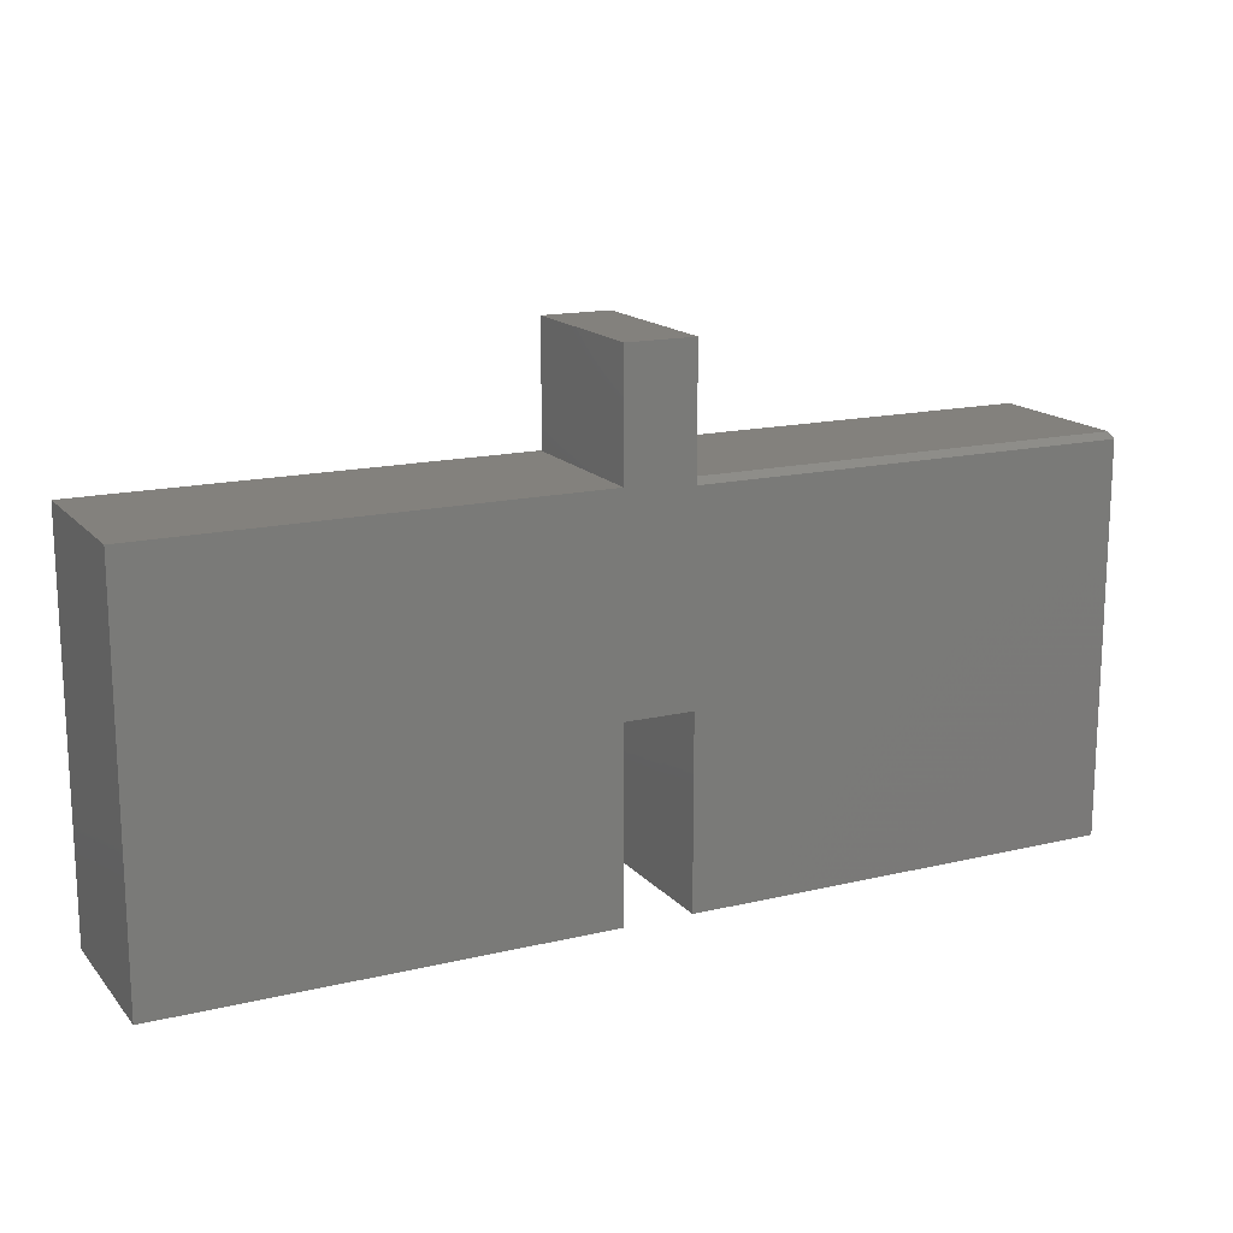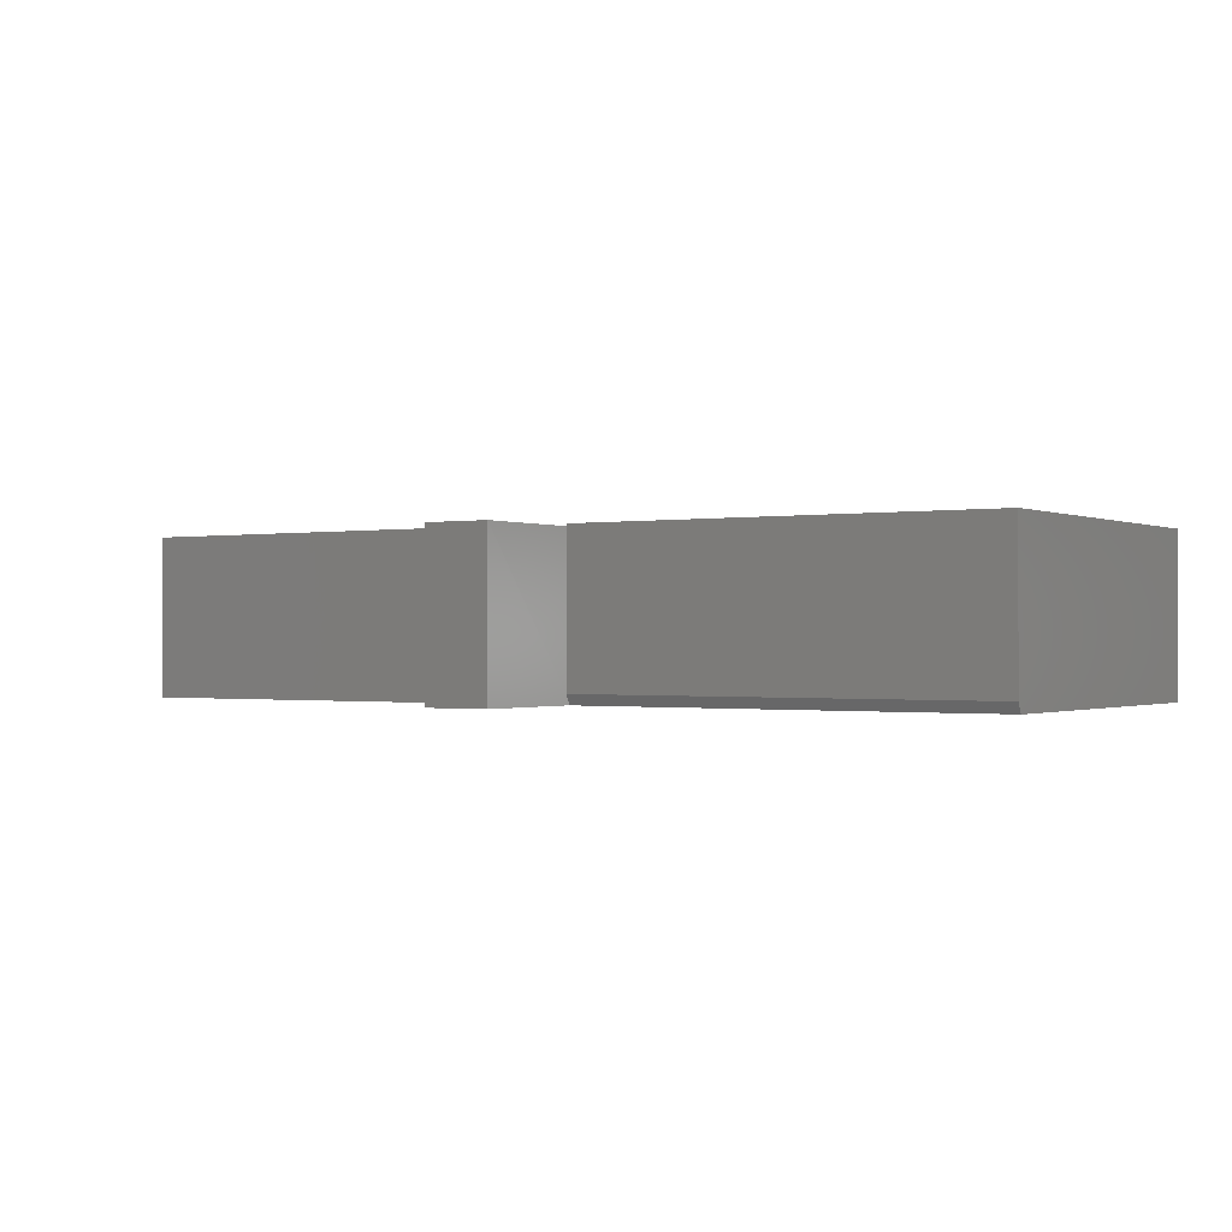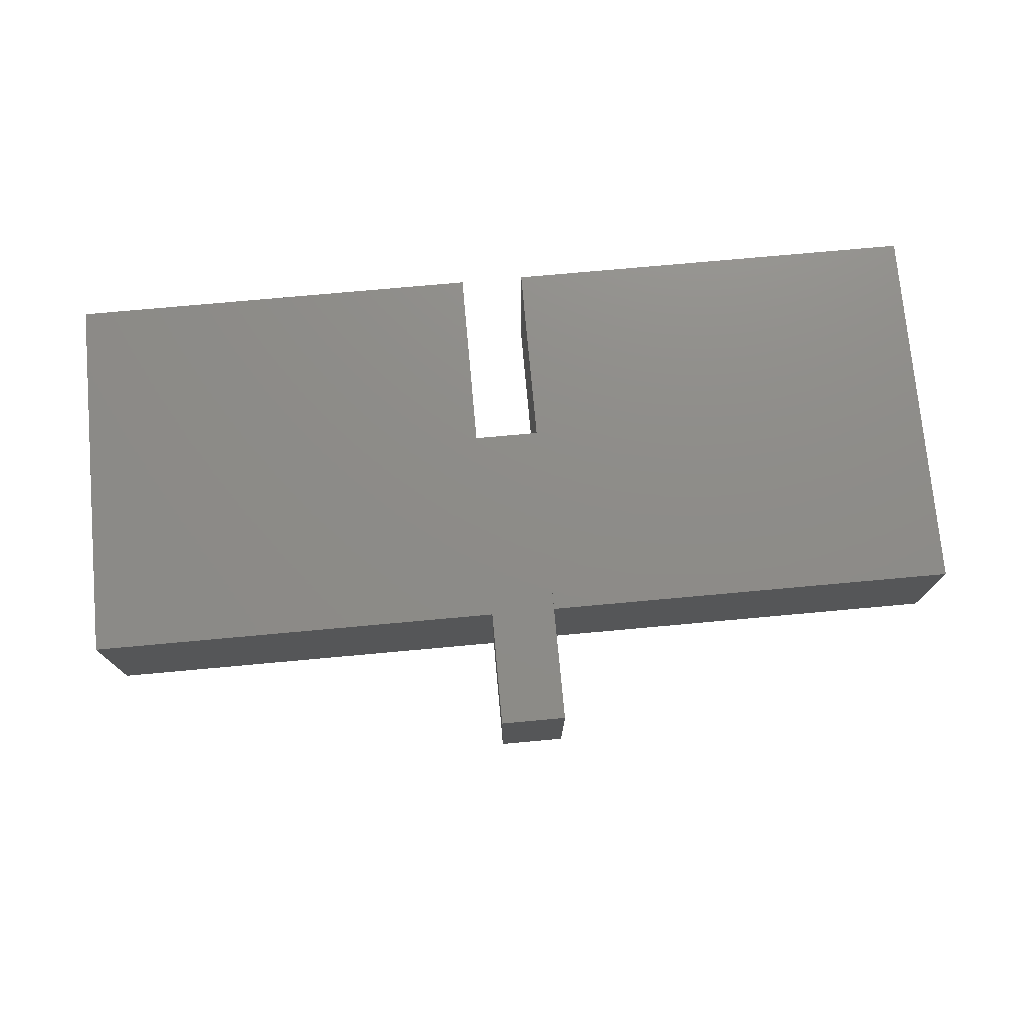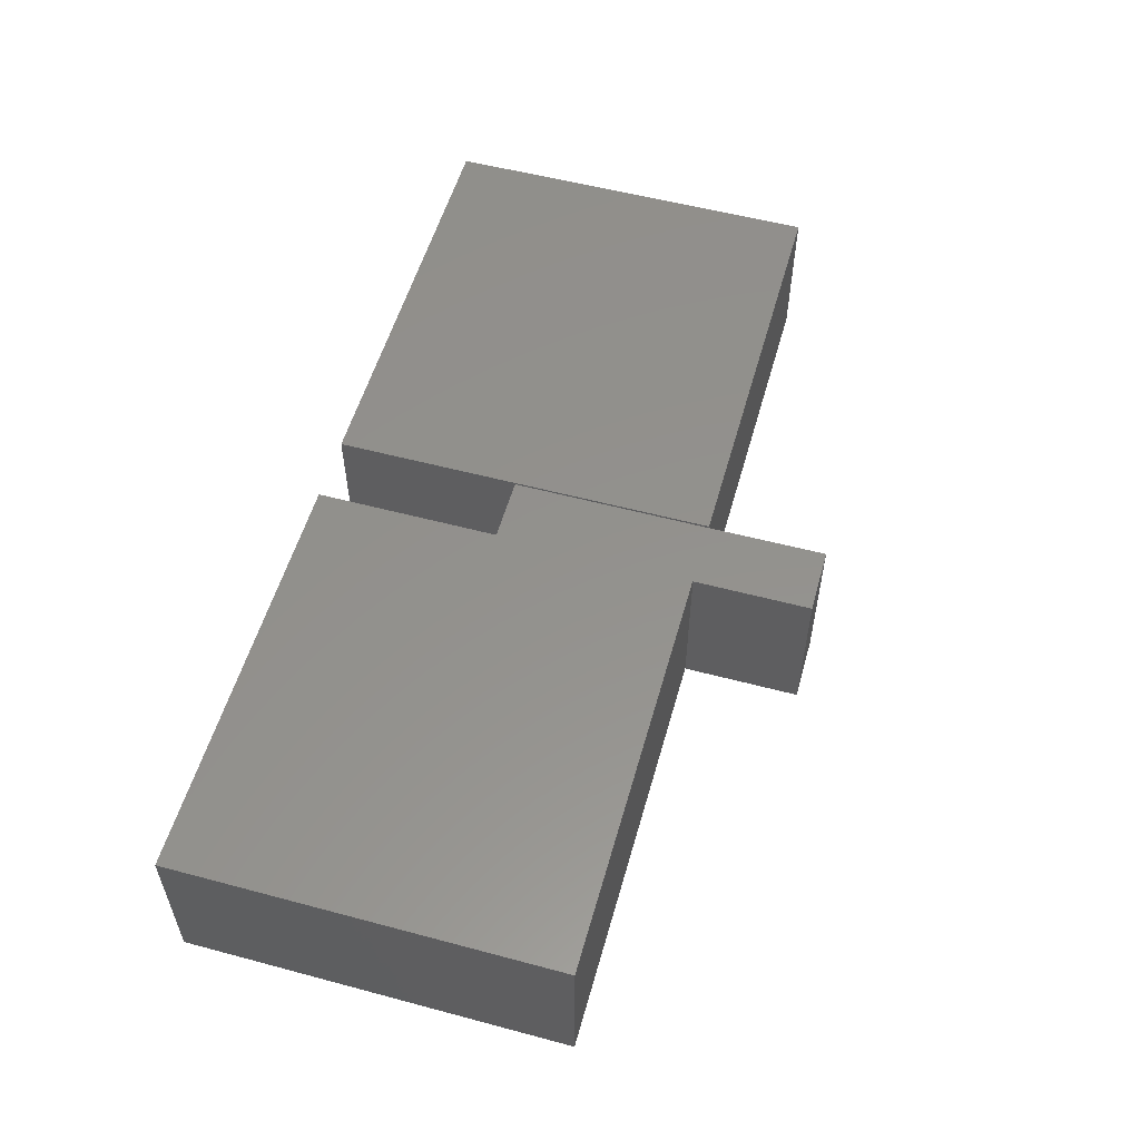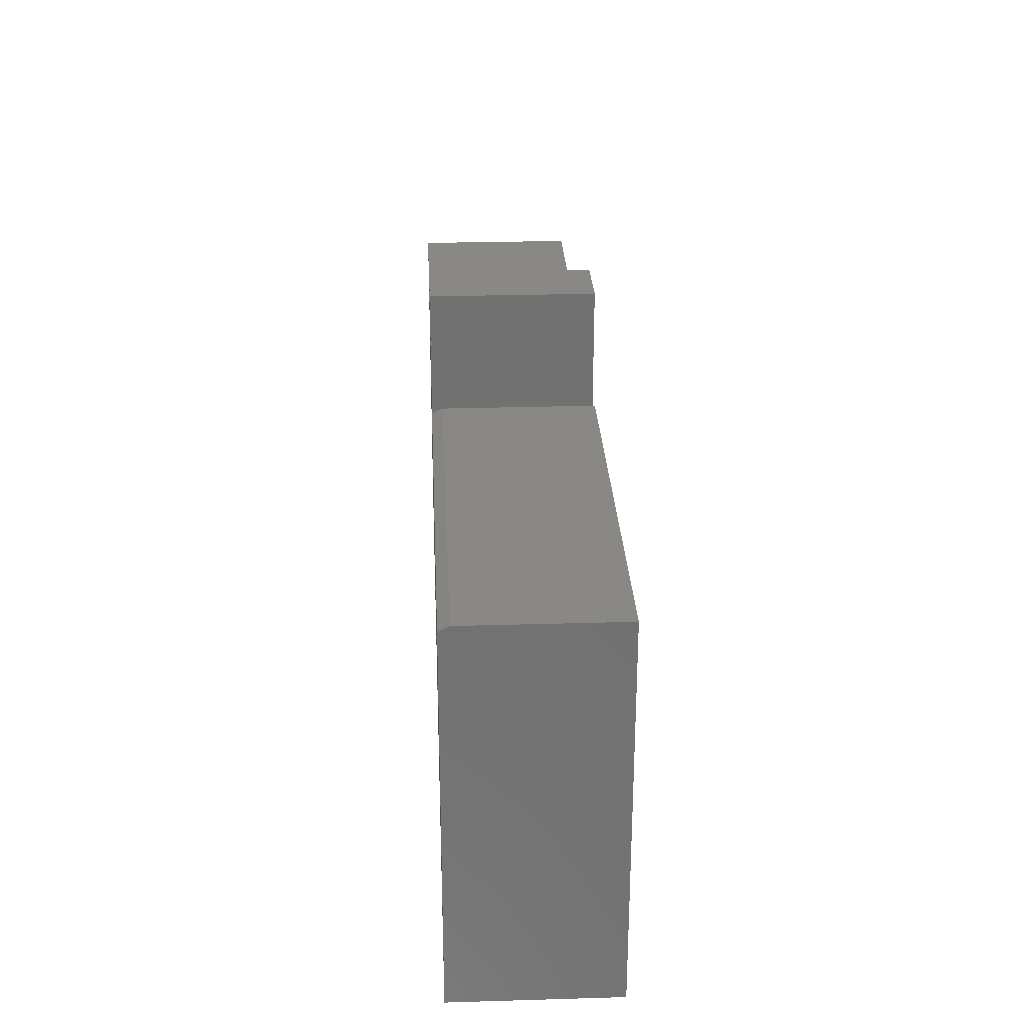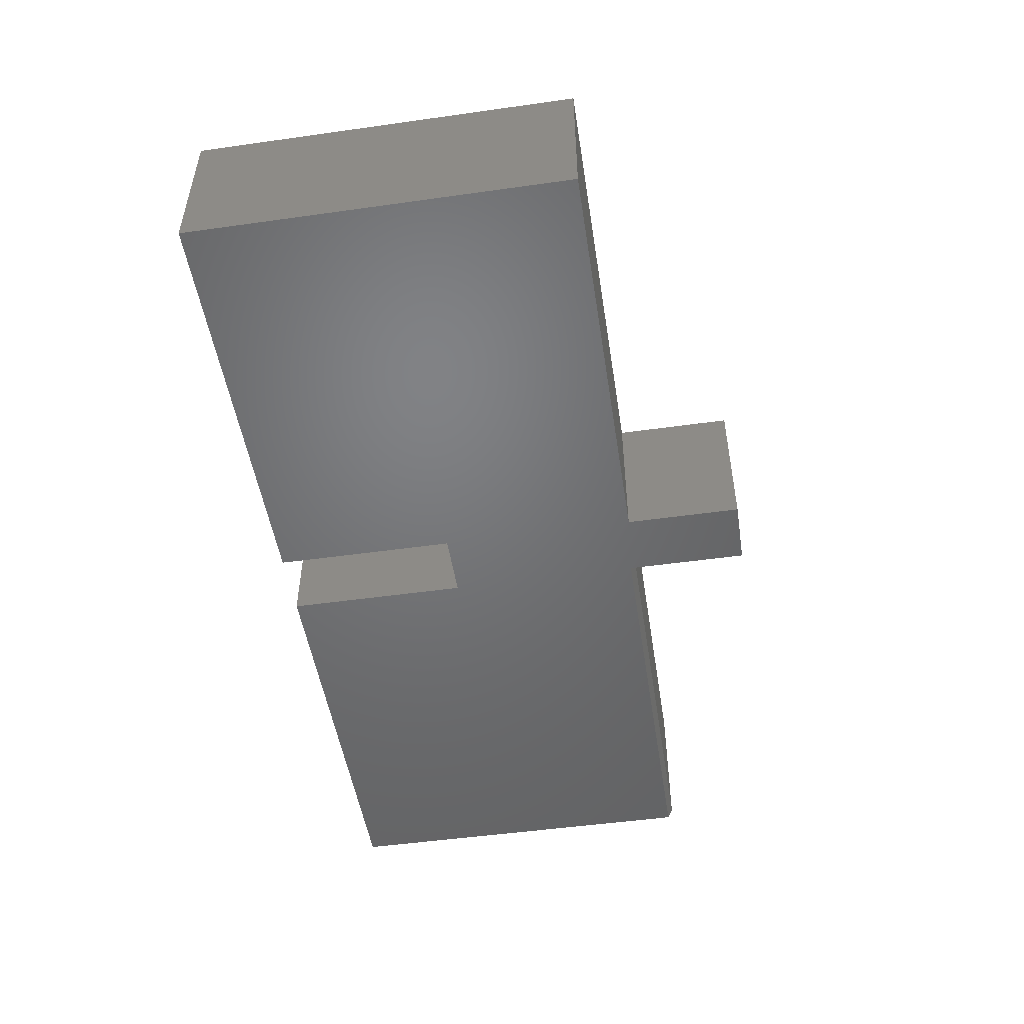
<metadata>
{"format":"stl","ext":"stl","renderer":"f3d","projection":"perspective","resolution":1024,"background":"white","views":[{"elev":15.9,"azim":-26.4,"up":"+Z"},{"elev":-0.6,"azim":32.8,"up":"+Y"},{"elev":74.9,"azim":-5.2,"up":"+Y"},{"elev":55.1,"azim":-74.3,"up":"+Y"},{"elev":27.0,"azim":87.4,"up":"+Z"},{"elev":-50.0,"azim":-81.2,"up":"+Y"}]}
</metadata>
<code>
# stl→obj: 29 verts, 54 faces
v 0.102 0.01562 0.3047
v 0.75 0.01562 0.3047
v 0.1016 0.2422 0.3047
v 0.75 0.2457 0.3047
v 0.1016 0.2457 0.3047
v 0.75 0 -0.2812
v 0.75 0.2457 -0.2812
v 0.75 0 0.2969
v 0 0 0.3047
v -0.6484 0 0.3047
v 0 0 0
v 0.102 0 0.2969
v 0.102 0 0.3047
v 0.102 0 0.4844
v 0 0 0.4844
v 0.1016 0 0
v 0.1016 0 -0.2812
v -0.6484 0 -0.2812
v 0 0 -0.2812
v 0.102 0.2422 0.4844
v -0.6484 0.2457 -0.2812
v -0.6484 0.2457 0.3047
v 0.1016 0.2457 -0.2812
v 0.102 0.2422 0
v 0 0.2422 0
v 0 0.2422 0.4844
v 0 0.2422 0.3047
v 0 0.2457 -0.2812
v 0 0.2457 0.3047
f 1 2 3
f 3 2 4
f 3 4 5
f 6 7 8
f 8 7 4
f 8 4 2
f 9 10 11
f 9 11 12
f 9 12 13
f 9 13 14
f 9 14 15
f 12 11 8
f 8 11 16
f 8 16 6
f 6 16 17
f 18 19 10
f 10 19 11
f 13 20 14
f 1 3 20
f 1 20 13
f 1 13 12
f 21 18 22
f 22 18 10
f 2 1 8
f 8 1 12
f 17 23 6
f 6 23 7
f 5 24 3
f 17 16 23
f 23 16 24
f 23 24 5
f 11 25 16
f 16 25 24
f 26 20 27
f 27 20 3
f 27 3 25
f 25 3 24
f 4 7 5
f 5 7 23
f 18 21 19
f 19 21 28
f 29 27 25
f 11 19 25
f 25 19 28
f 25 28 29
f 27 9 26
f 26 9 15
f 10 9 22
f 22 9 27
f 22 27 29
f 29 28 22
f 22 28 21
f 15 14 26
f 26 14 20

</code>
